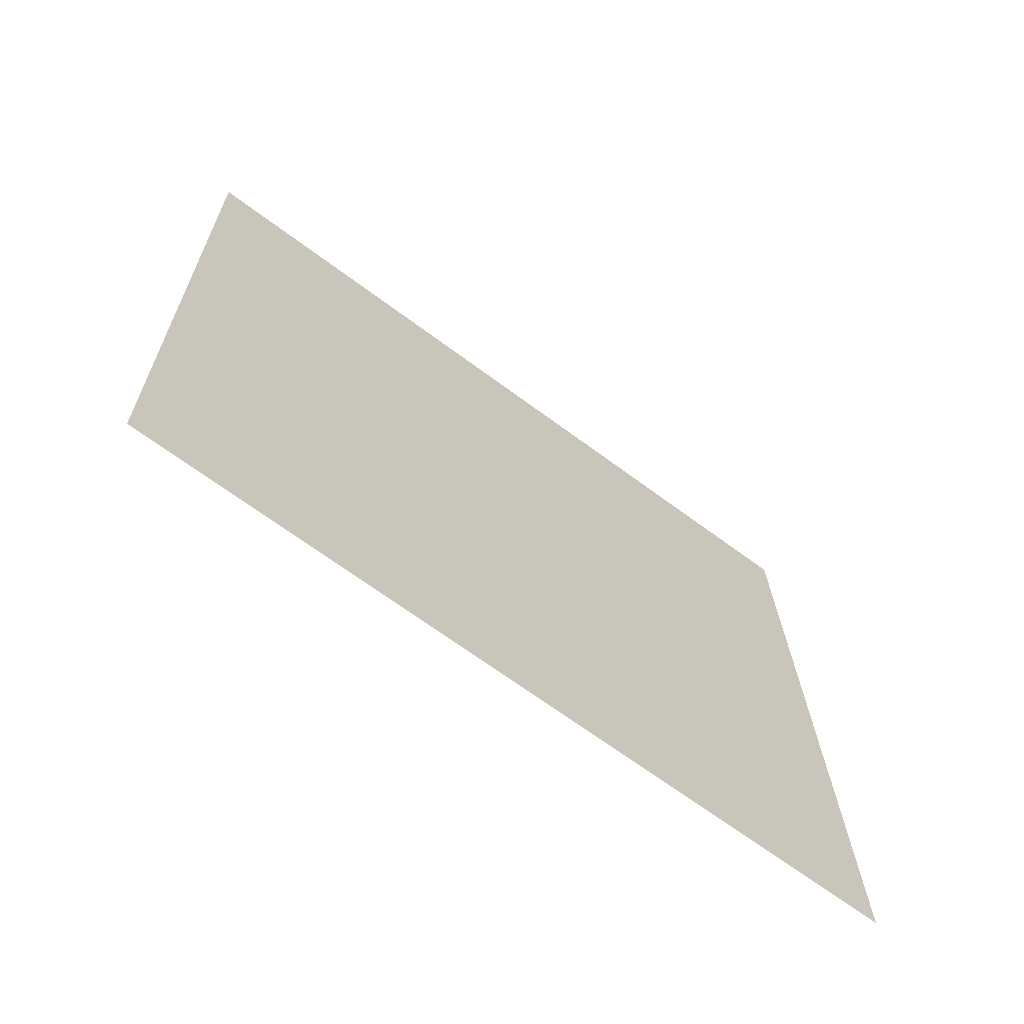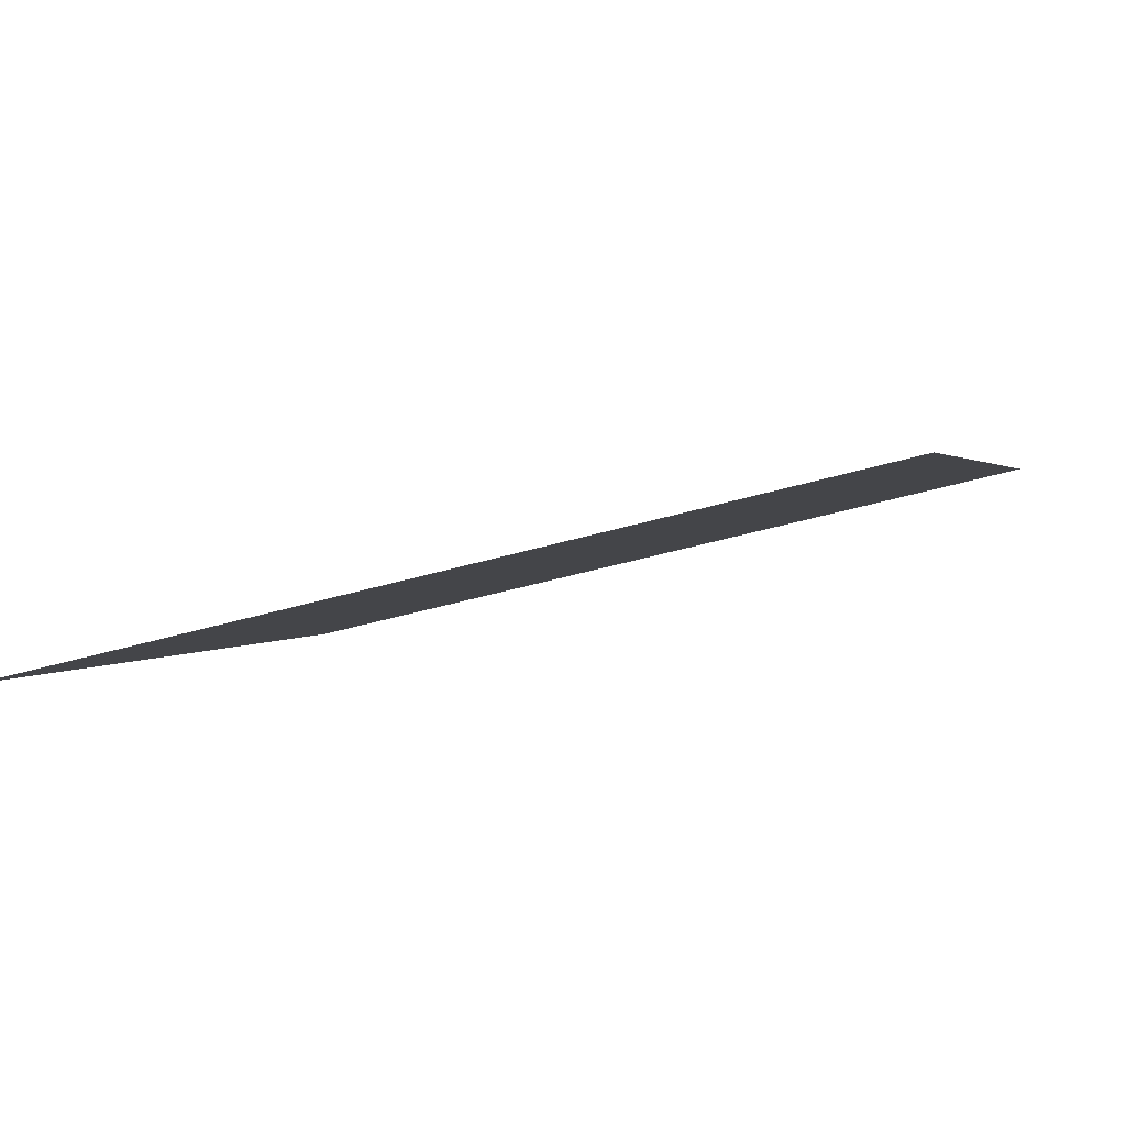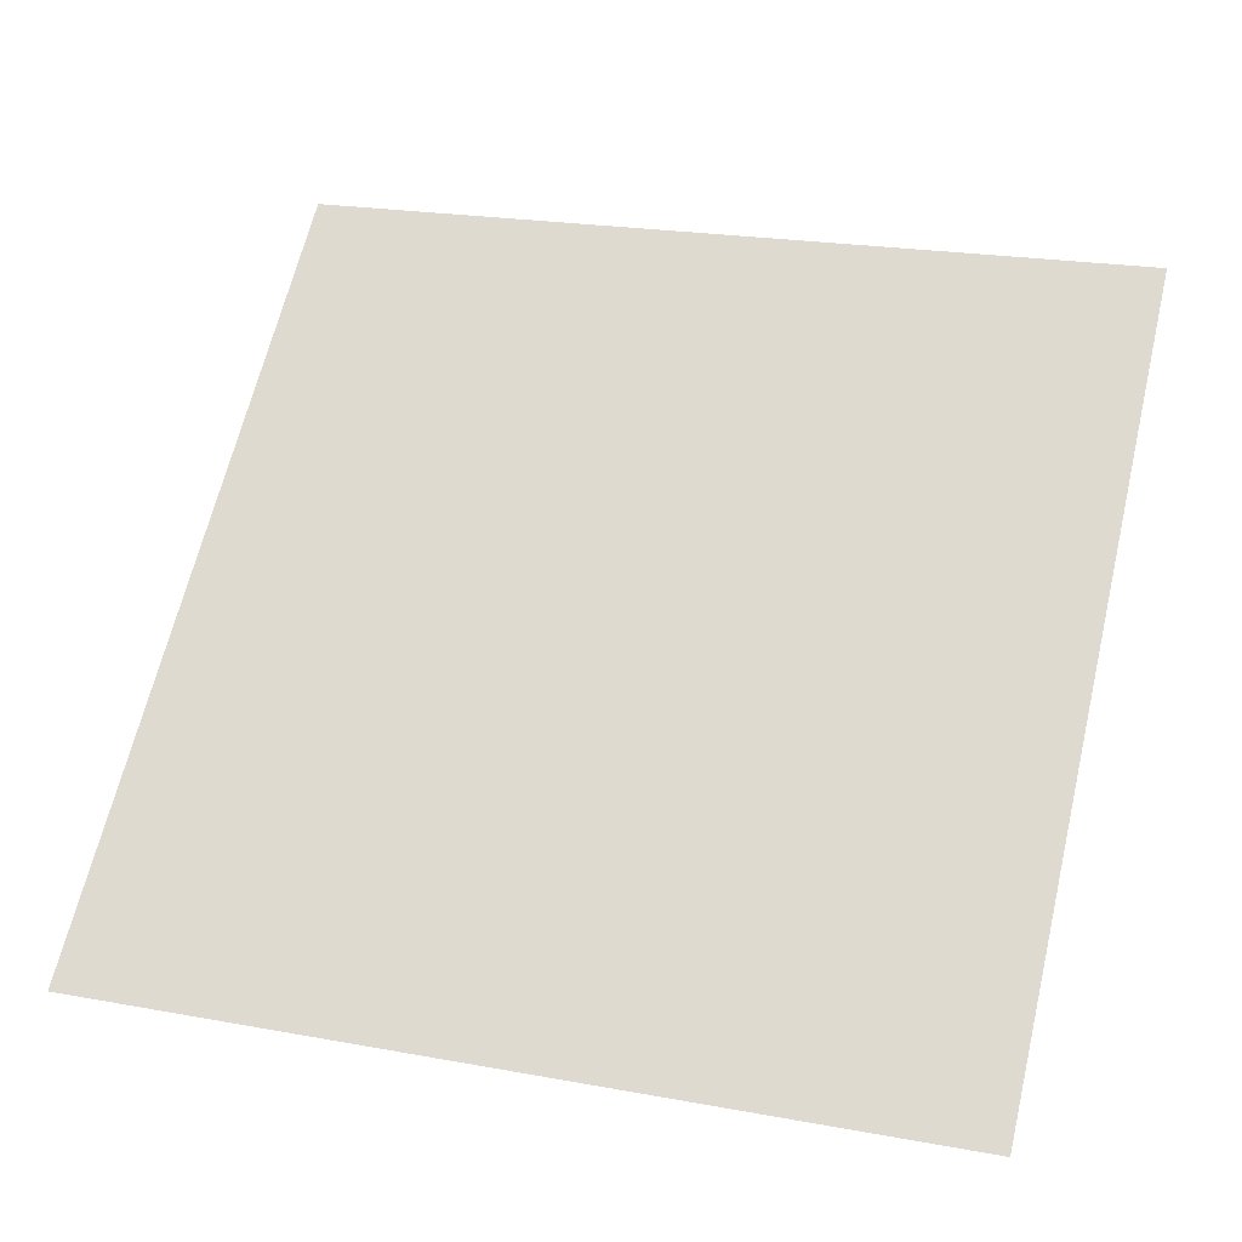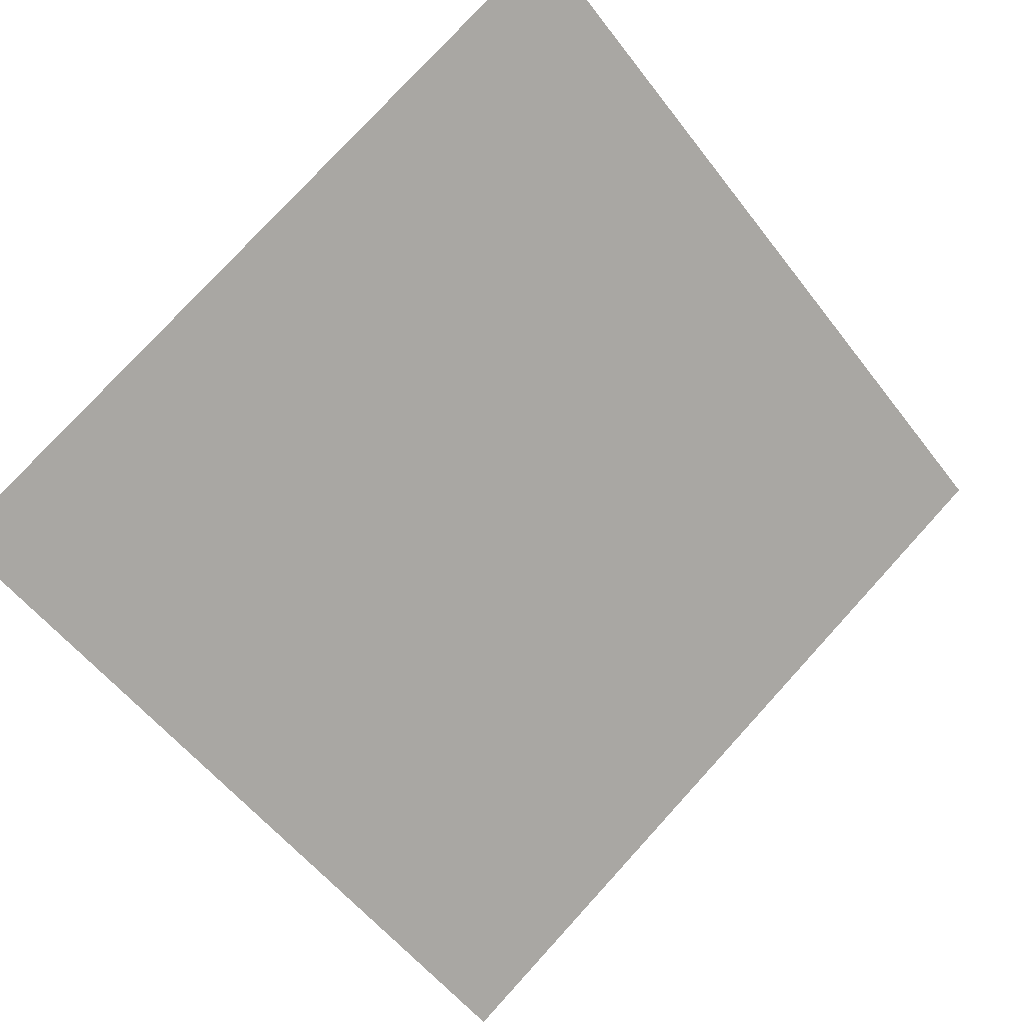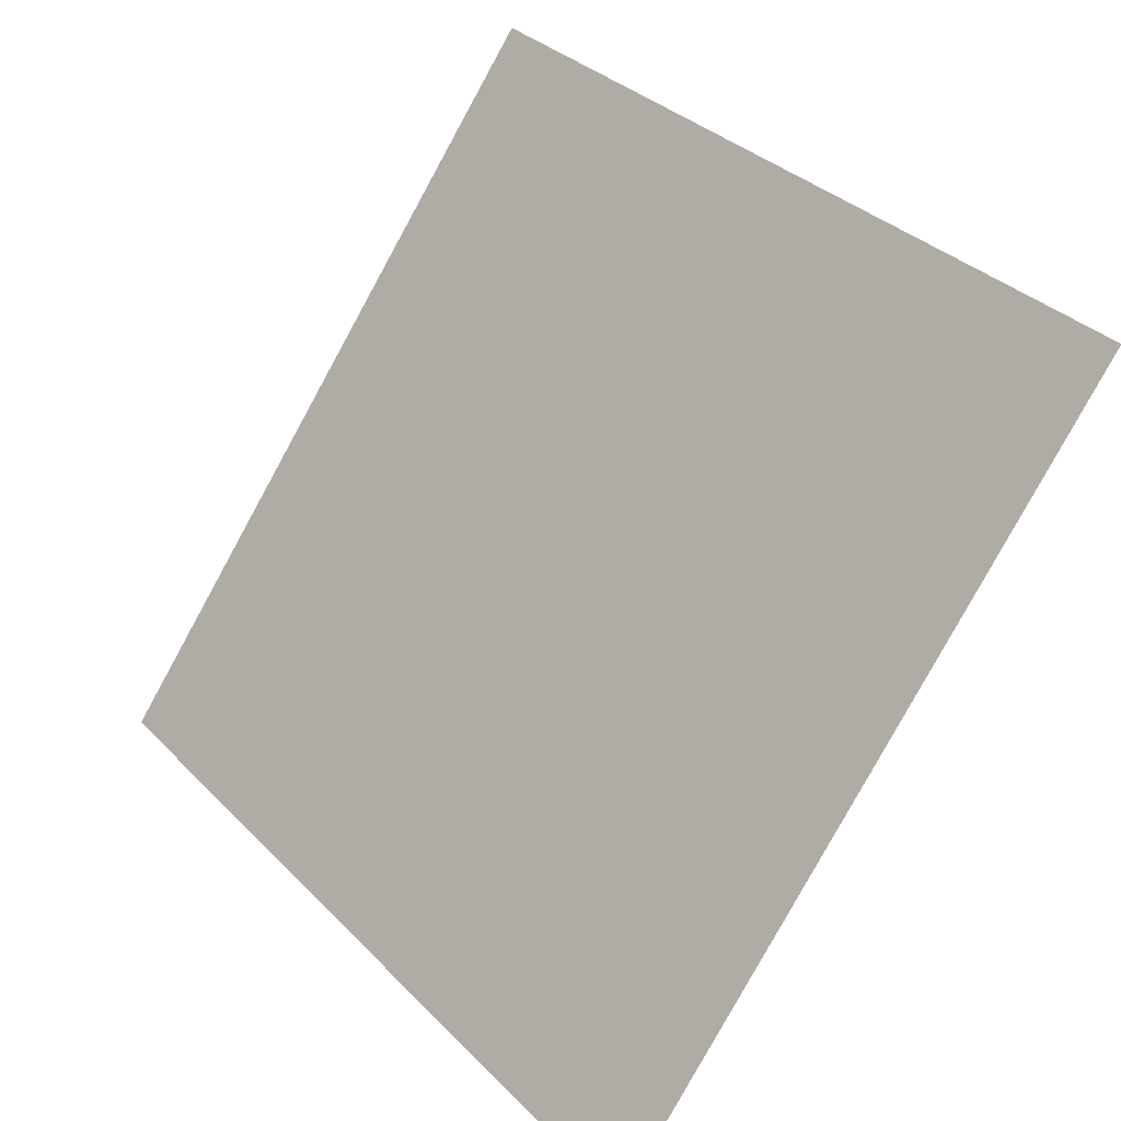
<metadata>
{"format":"obj","ext":"obj","renderer":"f3d","projection":"perspective","resolution":1024,"background":"white","views":[{"elev":20.5,"azim":89.5,"up":"+Y"},{"elev":-37.0,"azim":-159.5,"up":"+Y"},{"elev":26.7,"azim":-161.9,"up":"+Y"},{"elev":76.3,"azim":133.0,"up":"+Y"},{"elev":33.4,"azim":51.7,"up":"+Z"}]}
</metadata>
<code>
v -0.184 0.5584 0.1987
v -0.1906 0.5585 0.1987
v -0.1904 0.5625 0.204
v -0.1839 0.5623 0.2039
f 4 3 2 1

</code>
